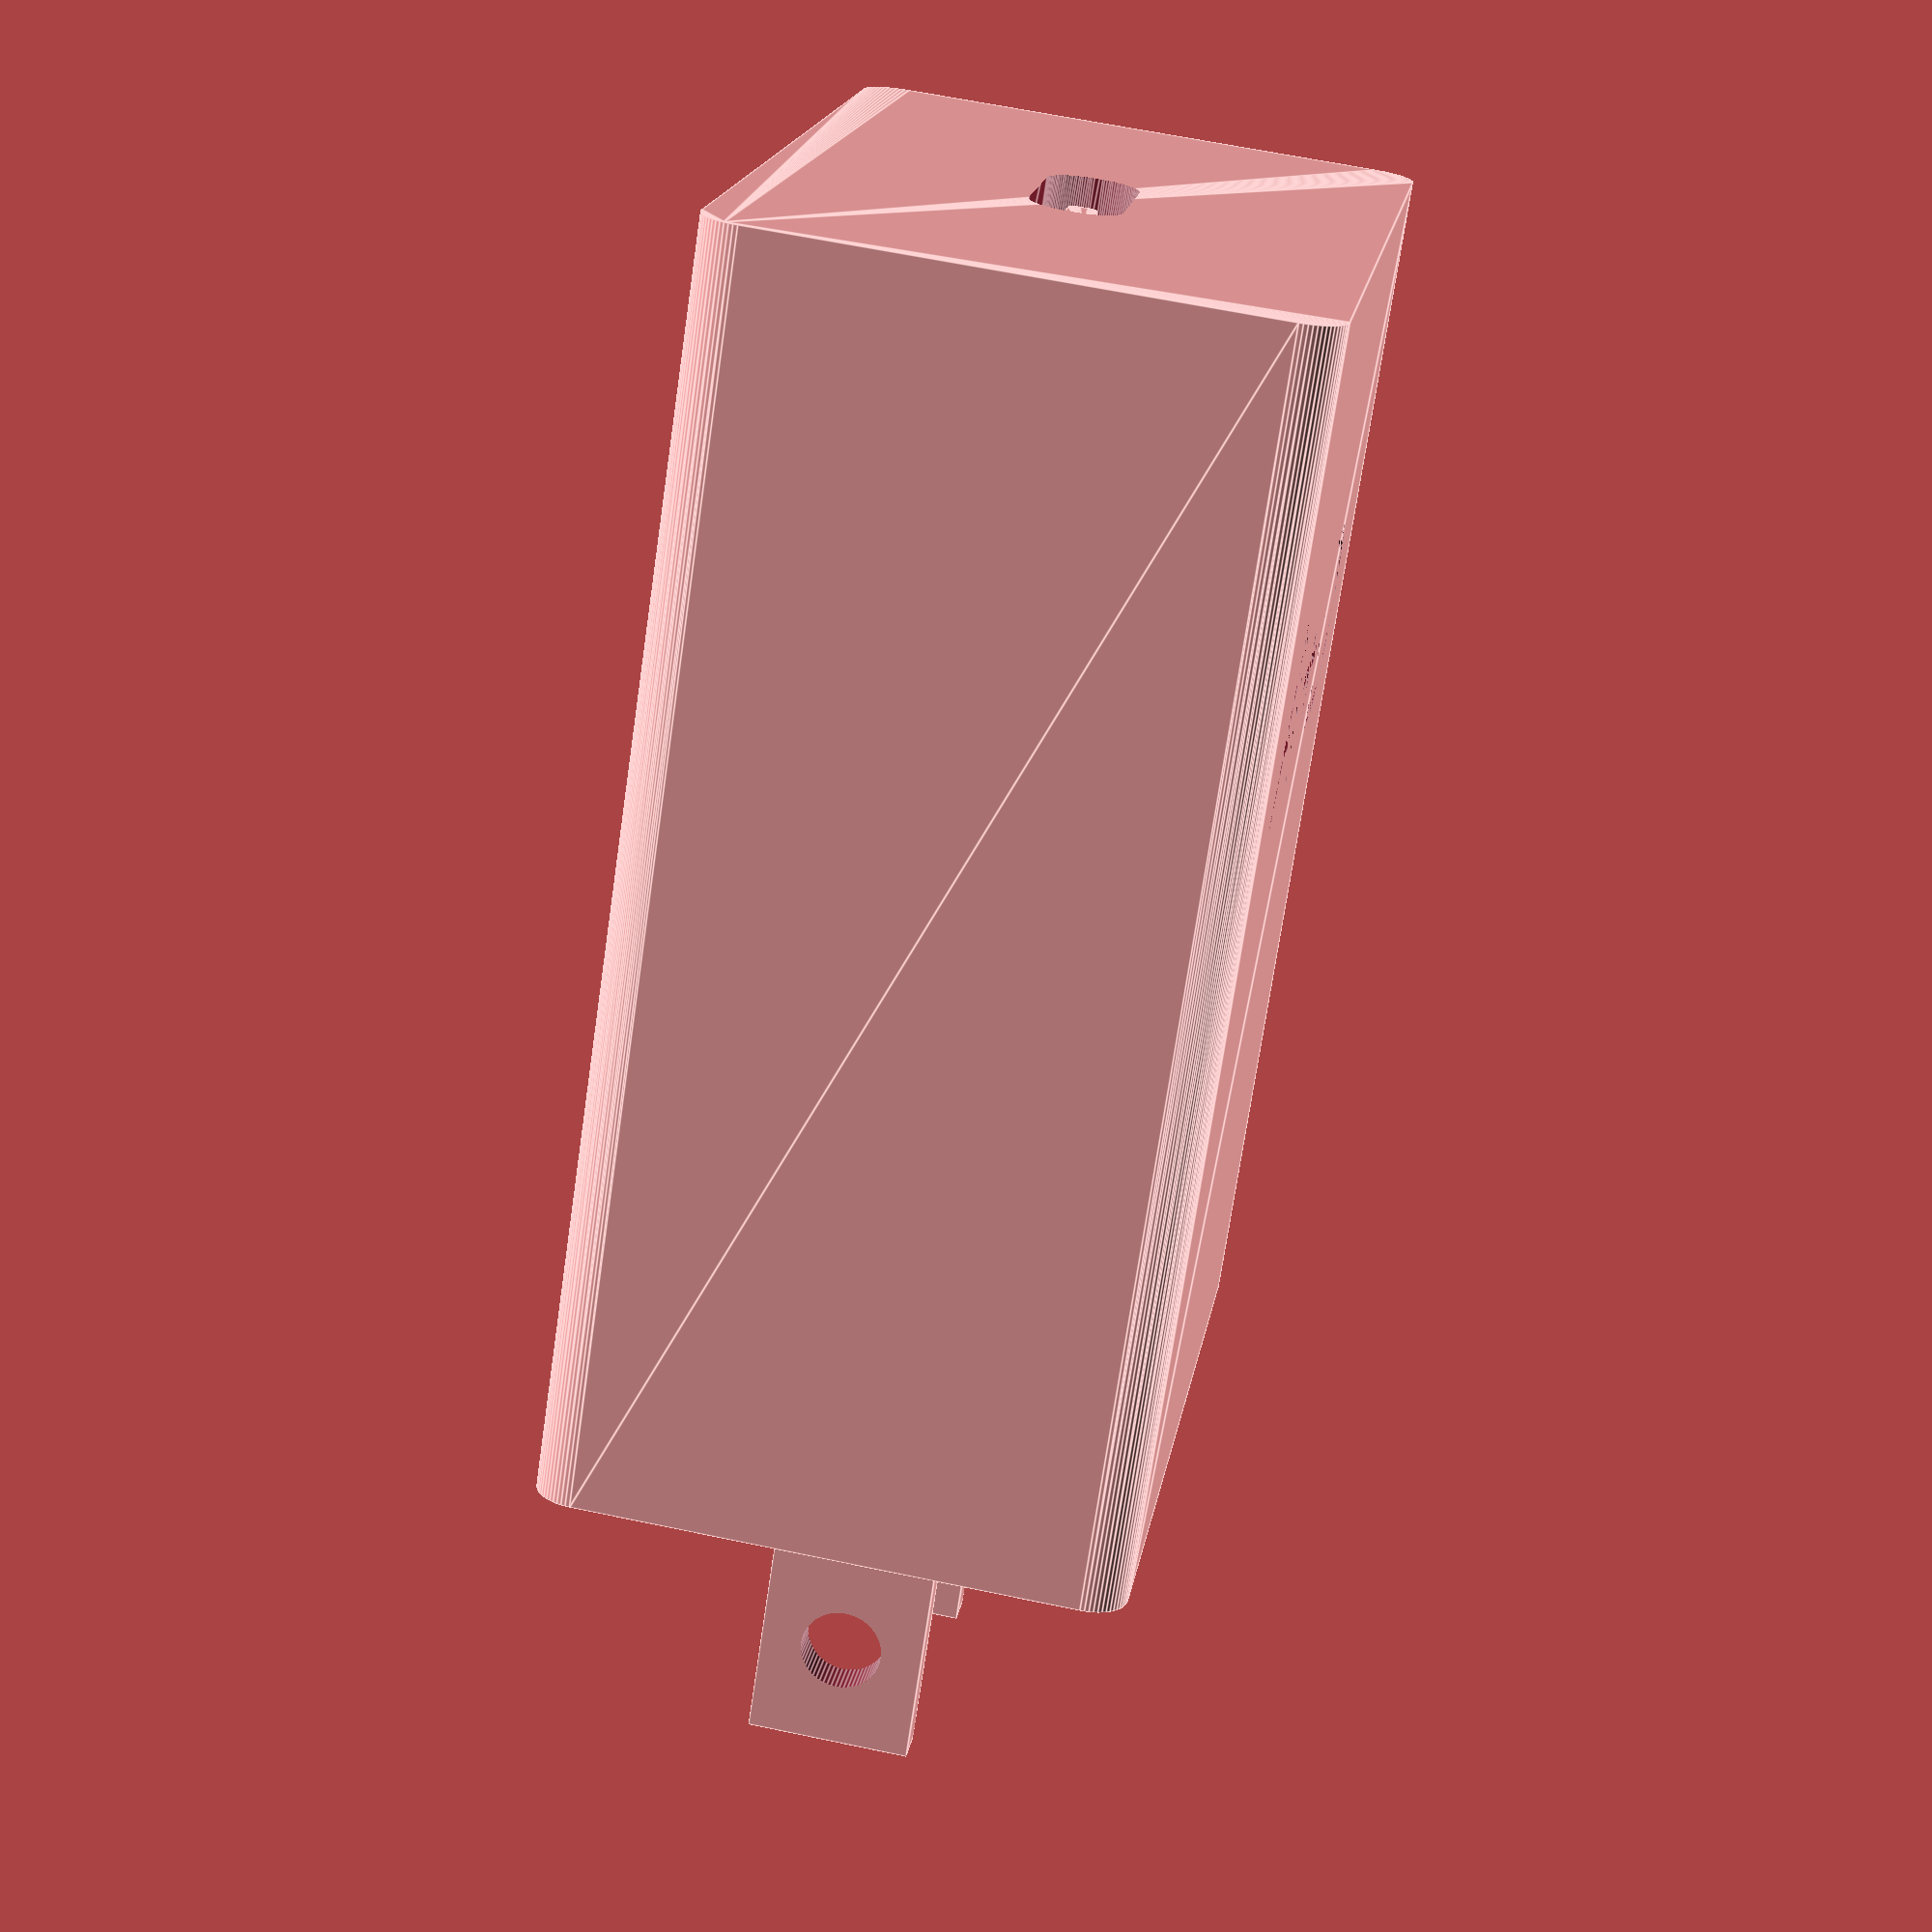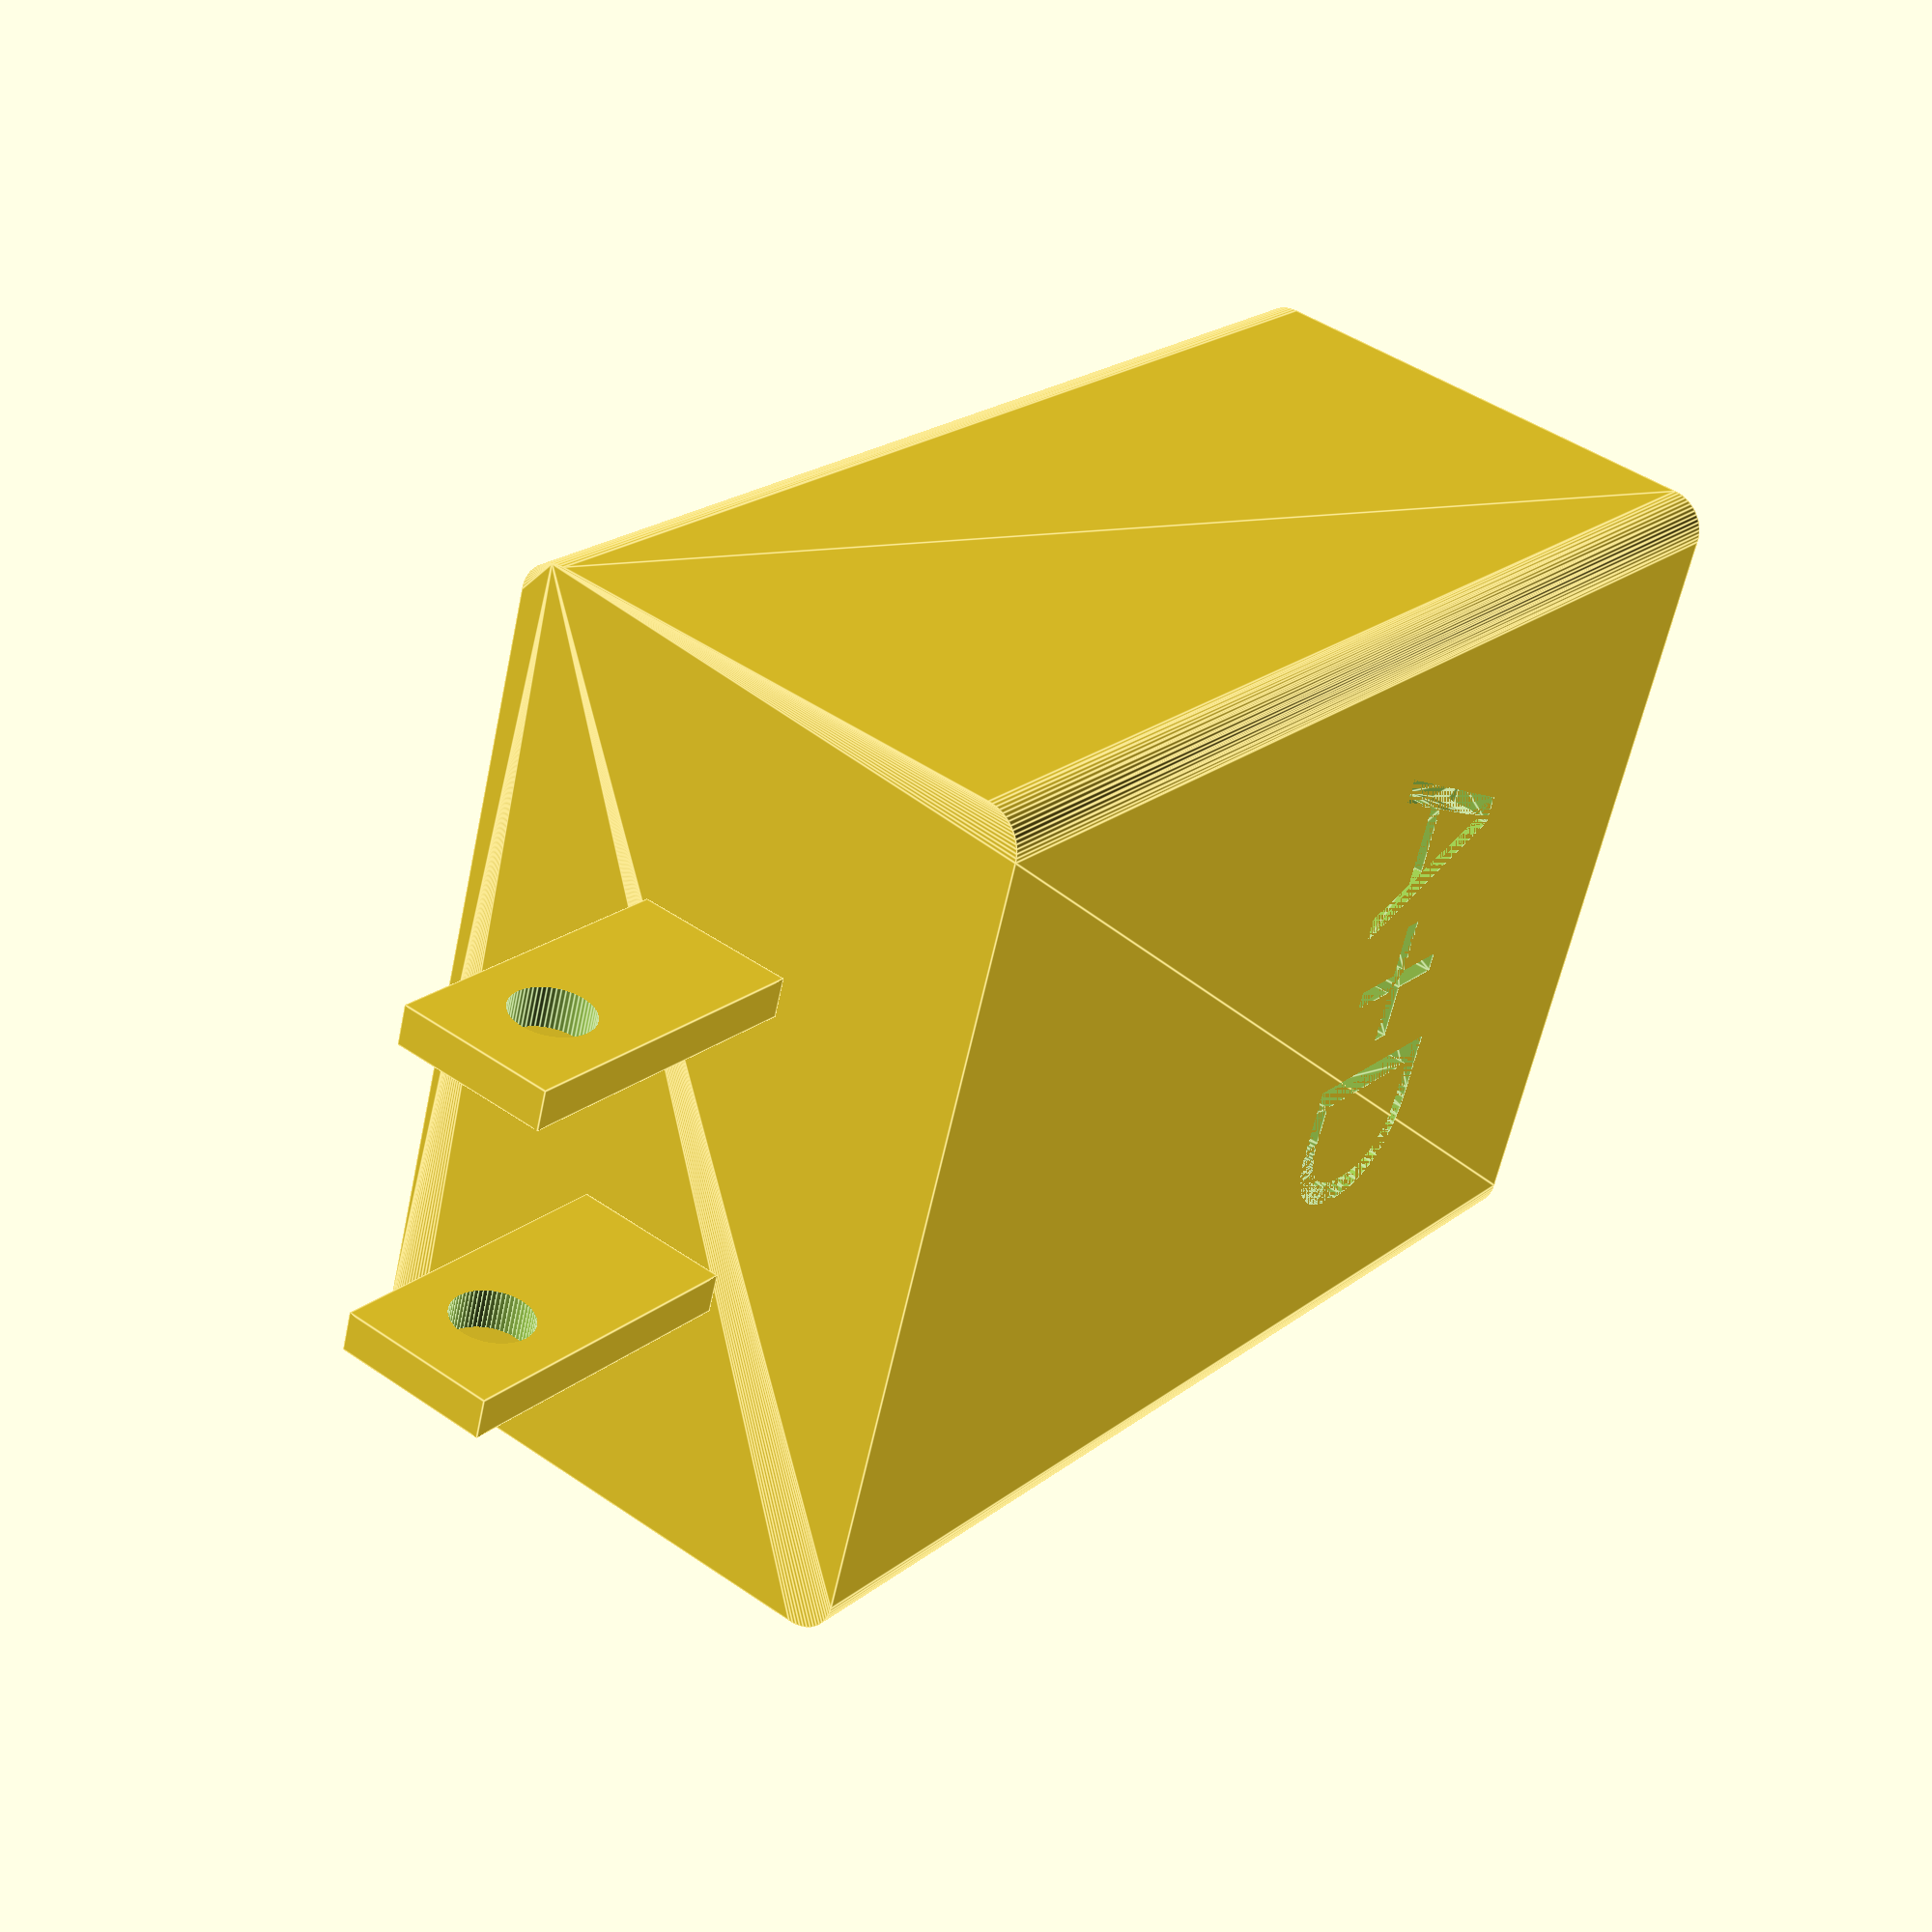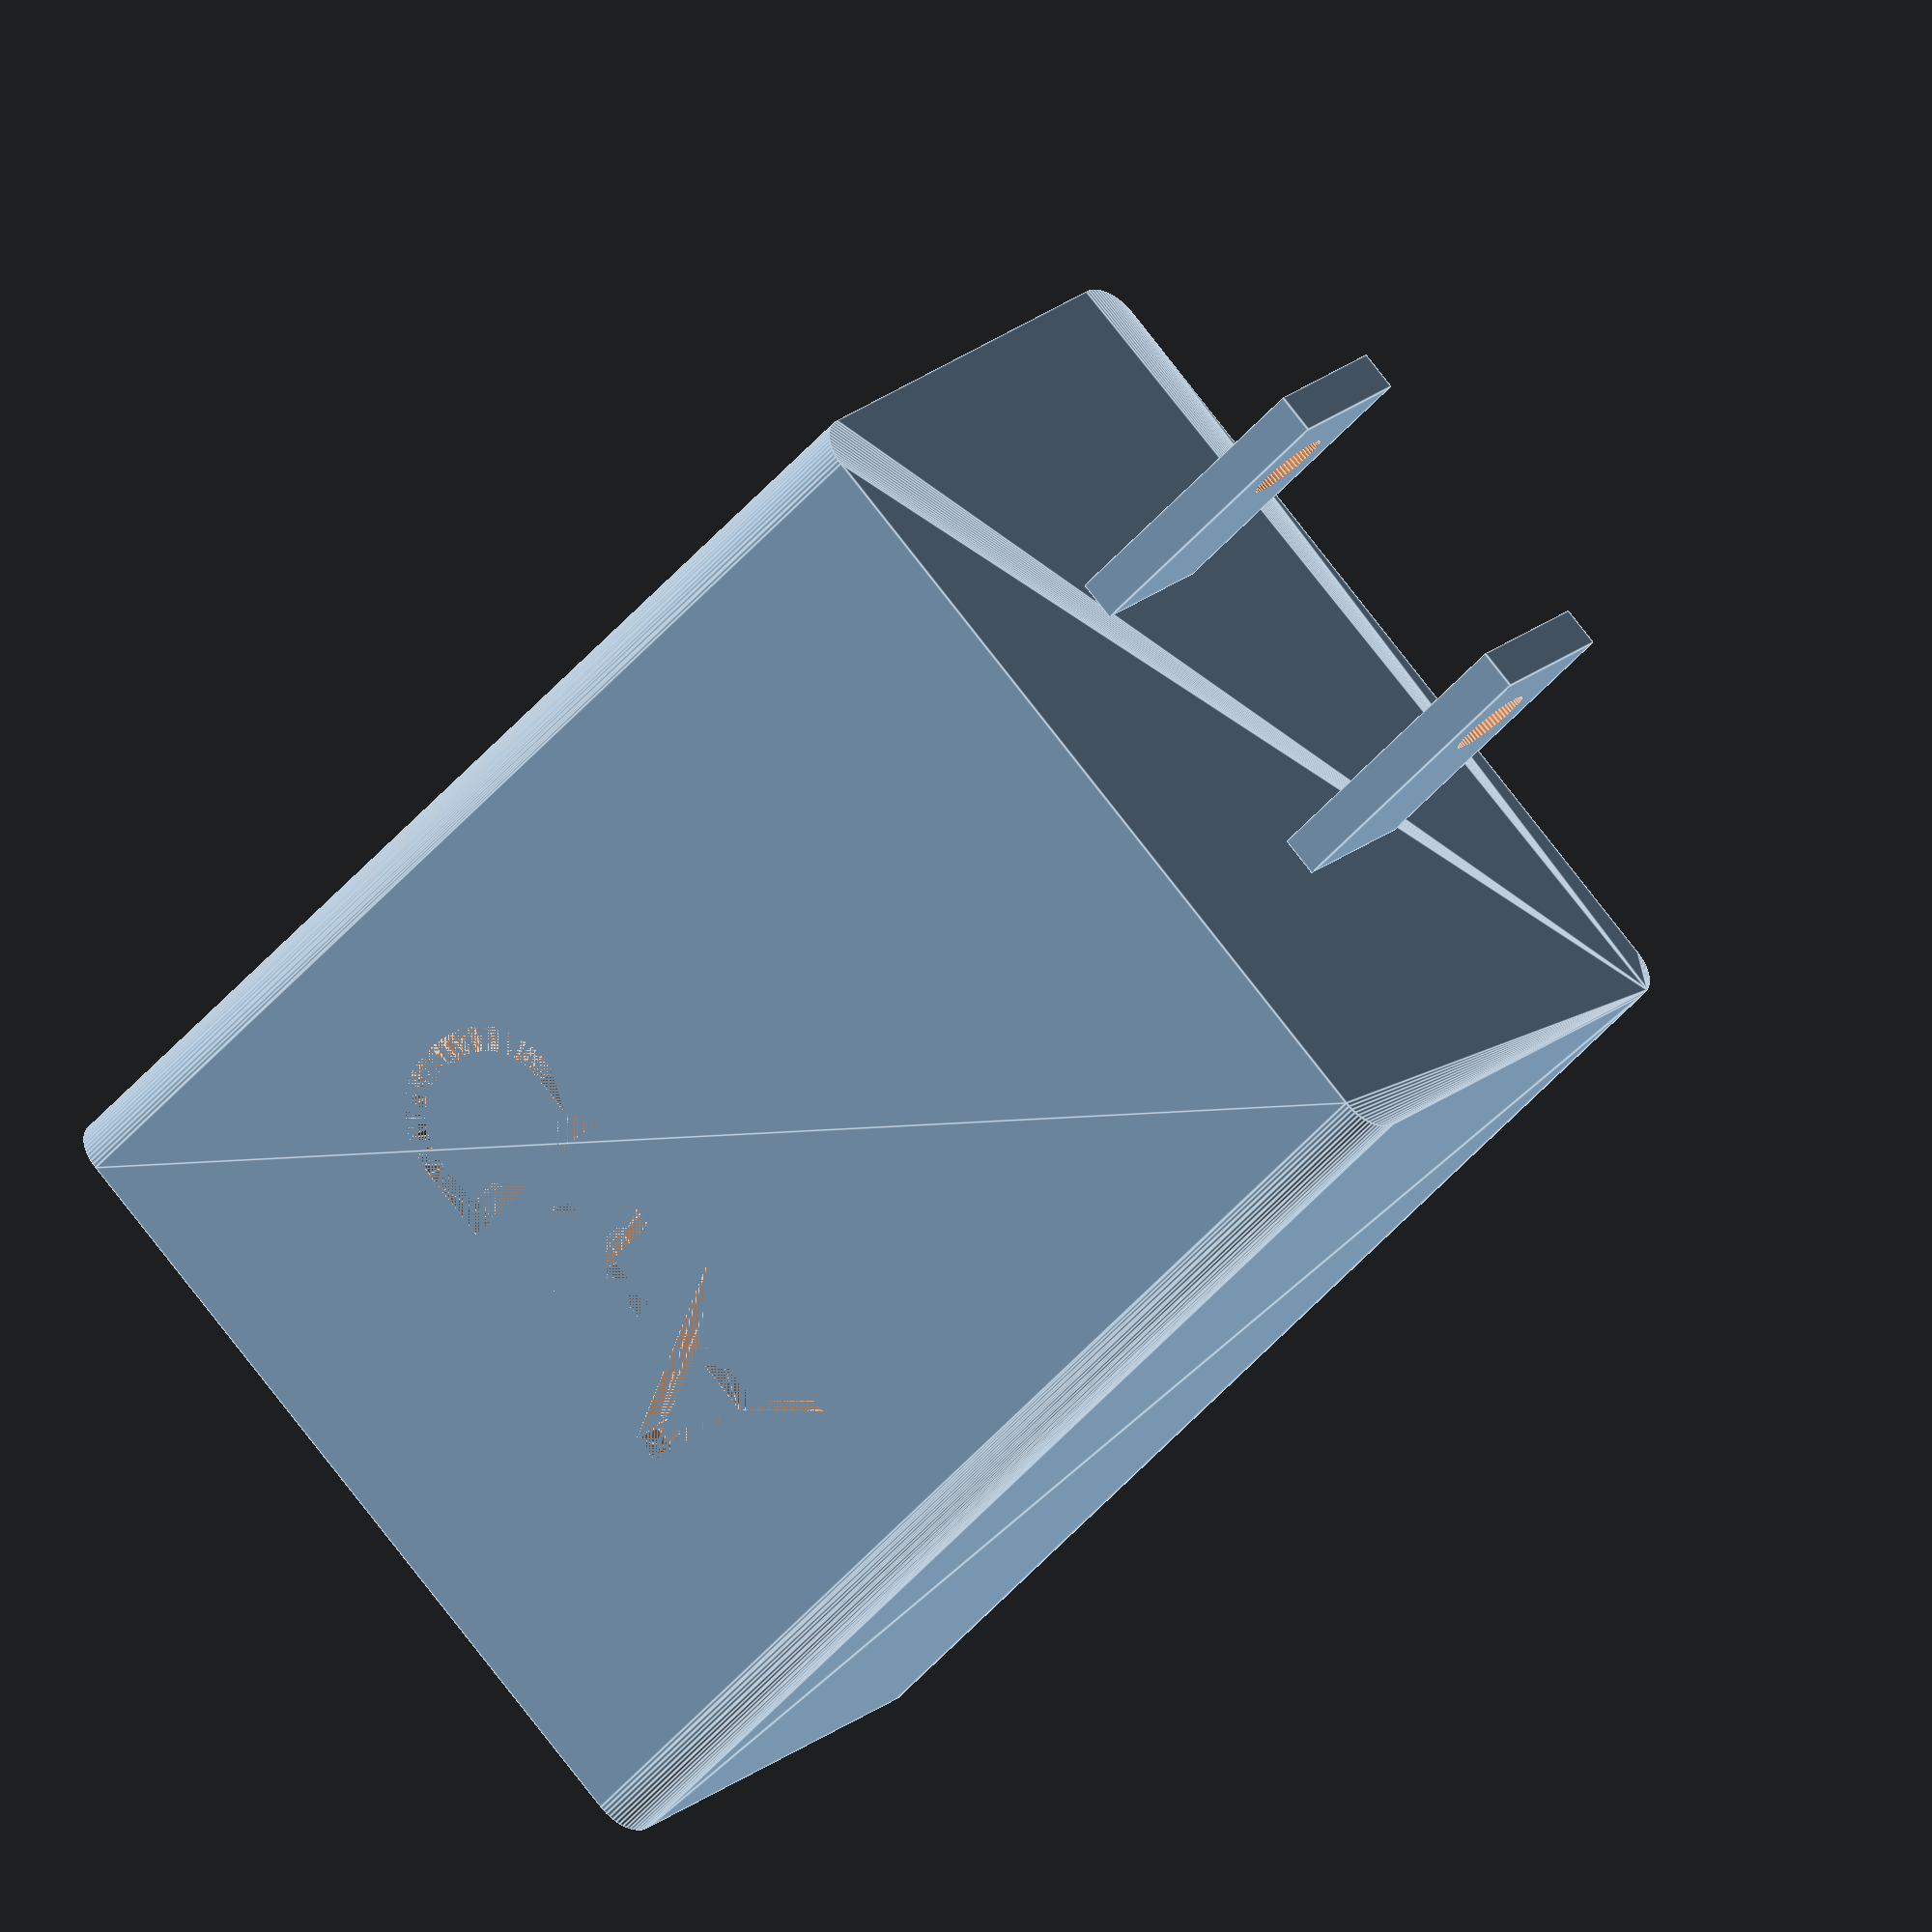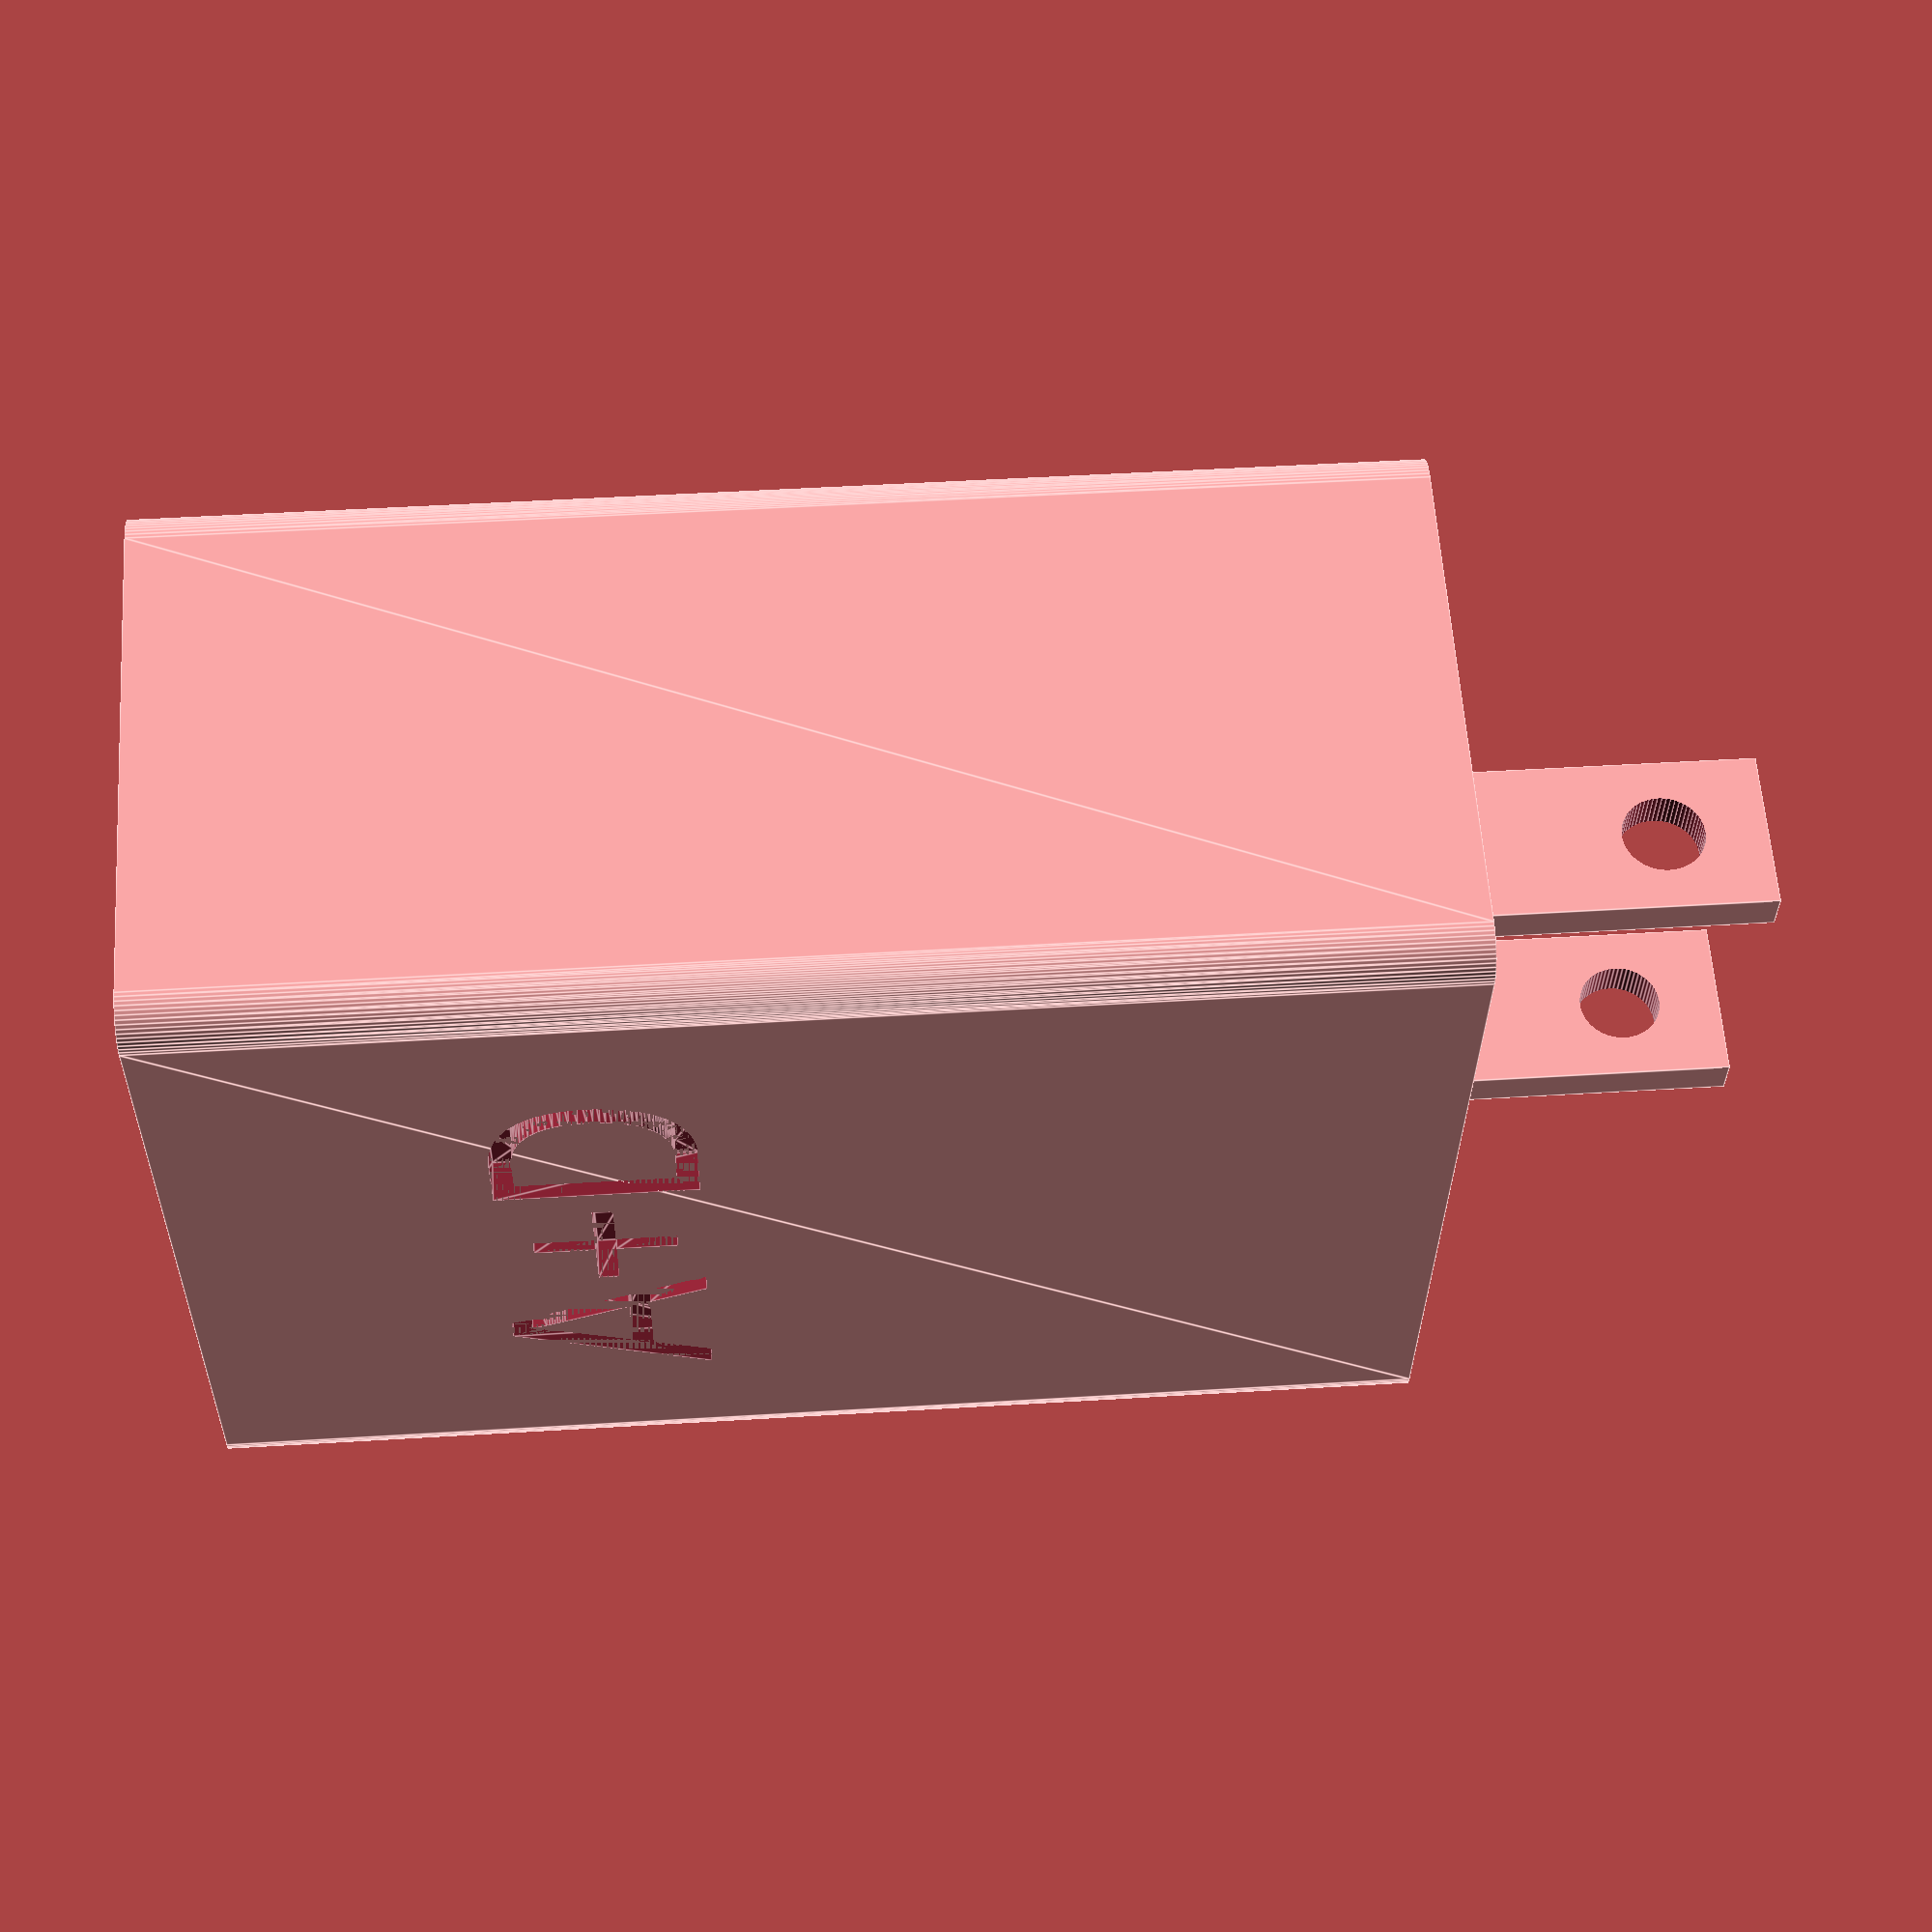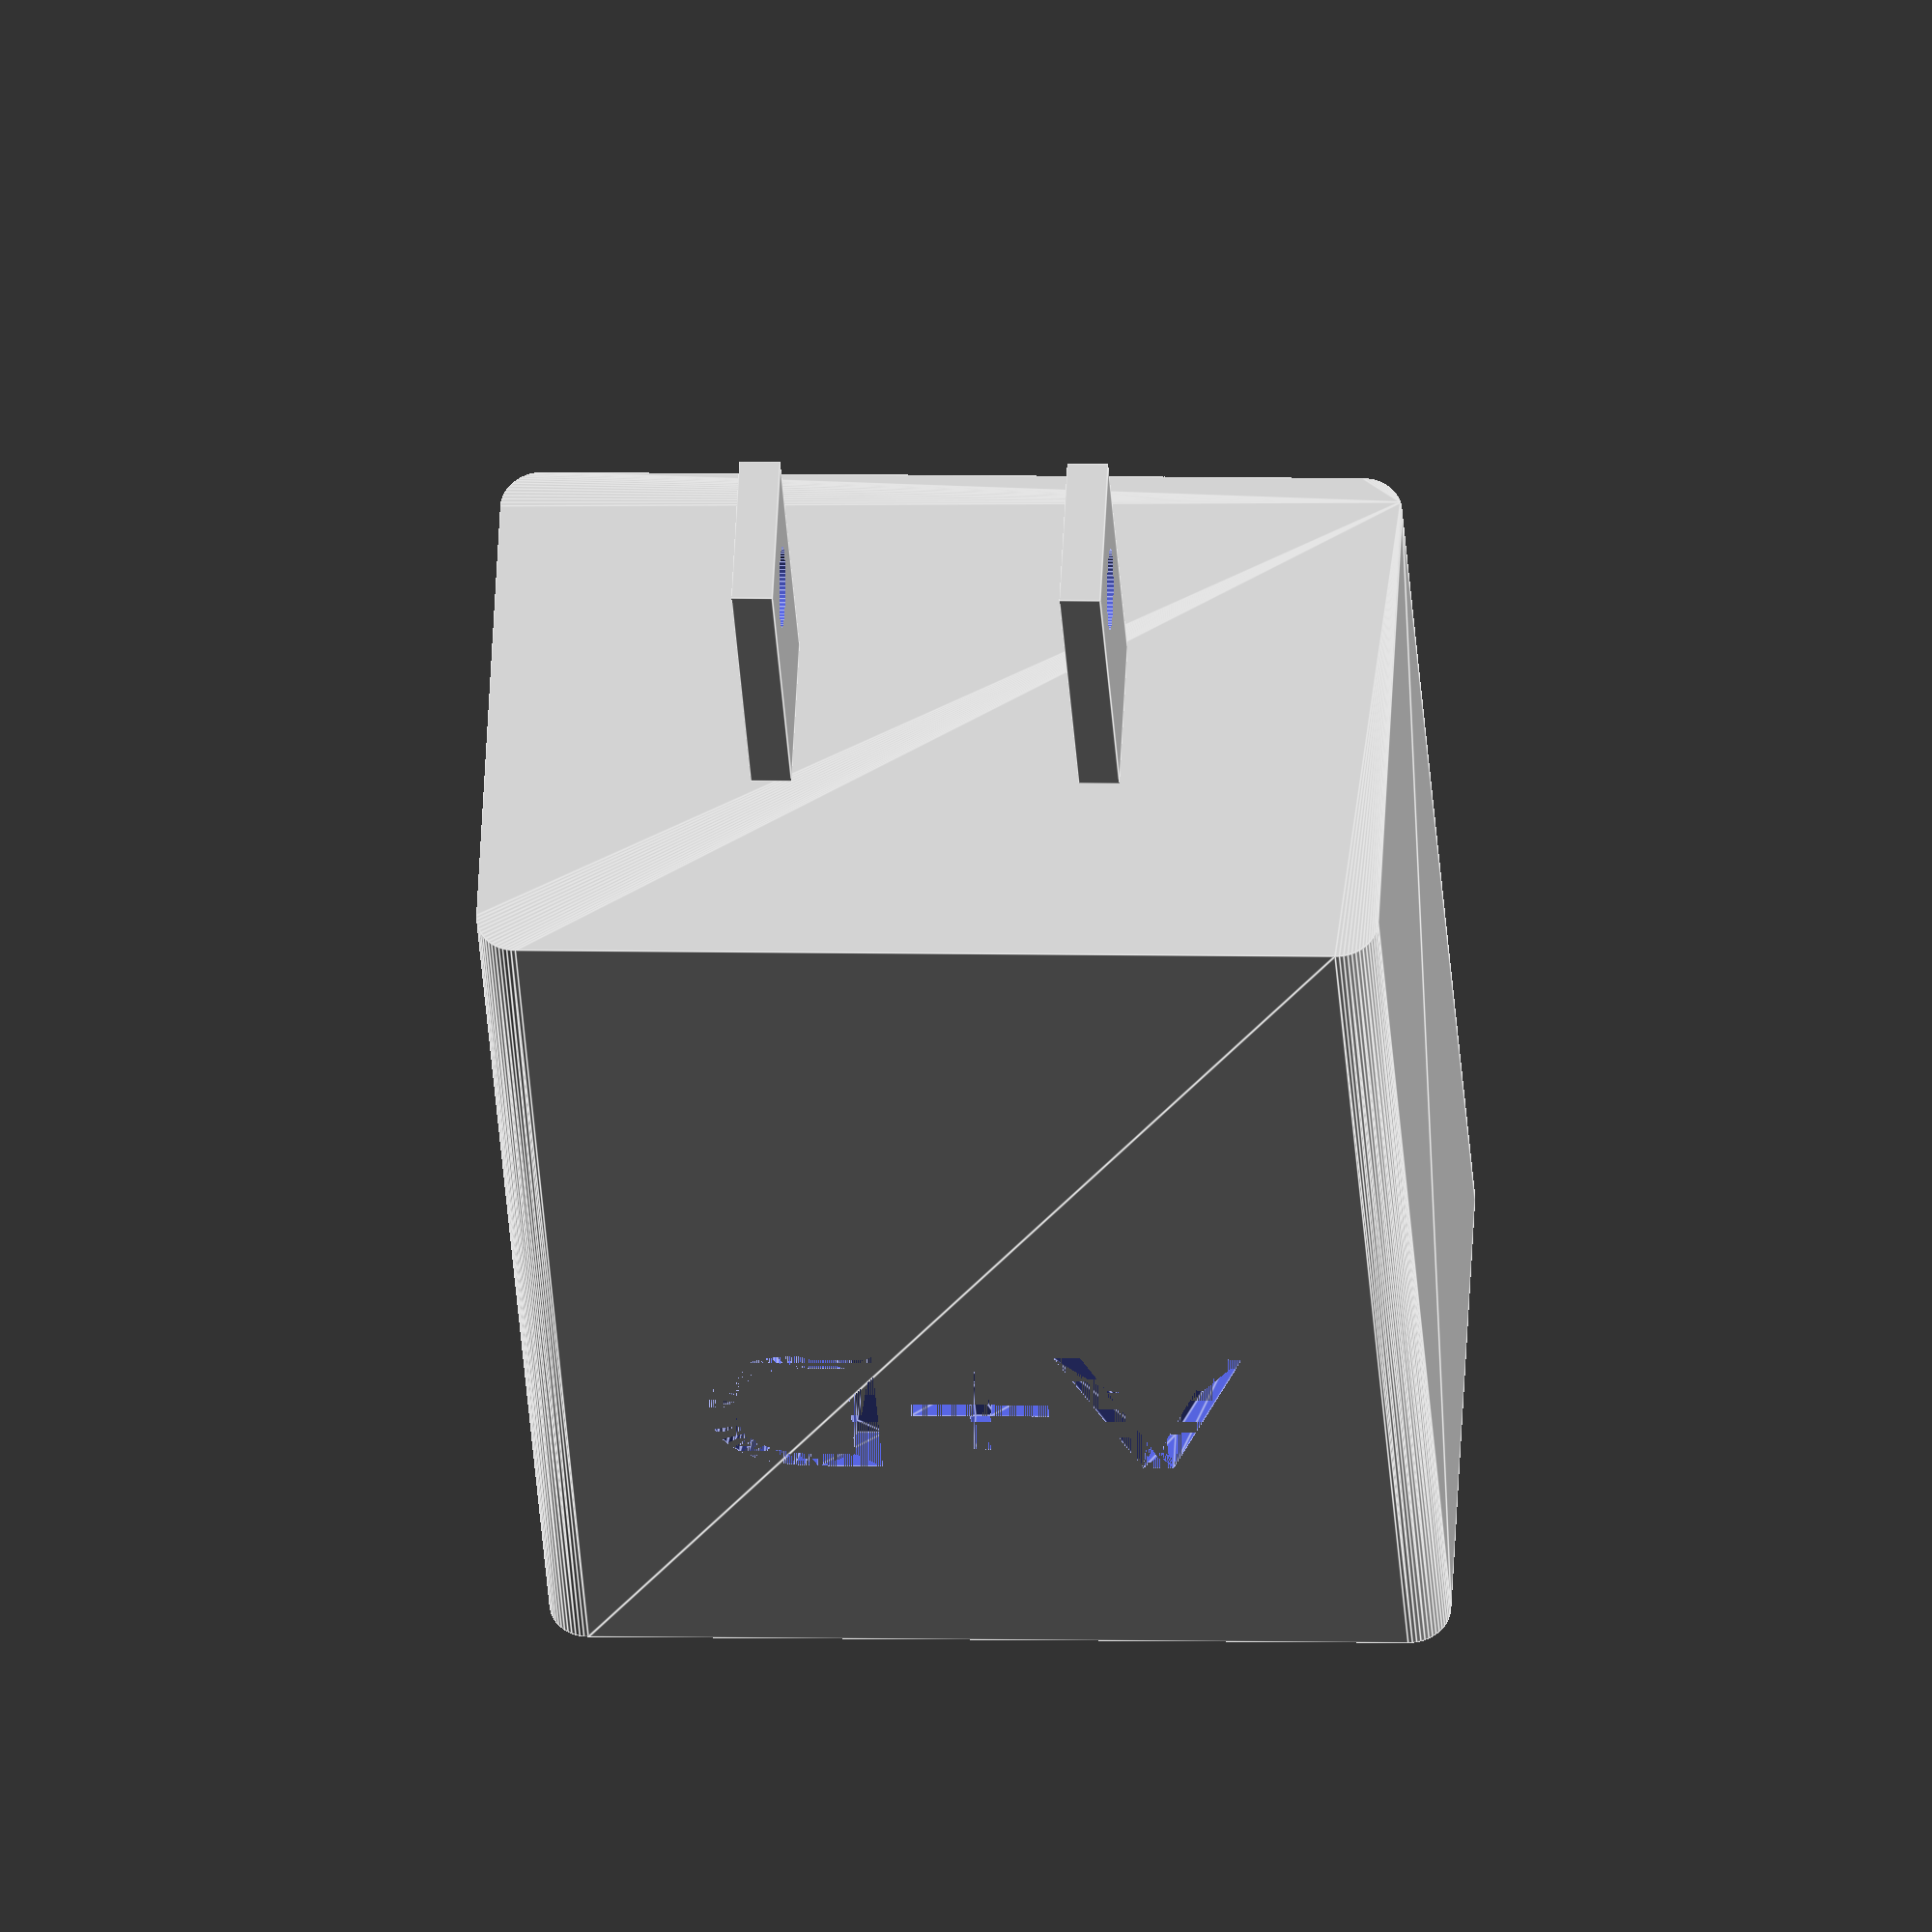
<openscad>
// USB-C Tofu Brick with US/Taiwan Type-A wallplug
// NOT proportional, no measurements were done.
//
// Alison Chu & Daniel Schaefer 2022

$fn=60;

height =15; // z-len
width  =6;  // x-len
depth  =10; // y-len

// Shift below axes
shift=-20;

// Rotate and animate
// Use 60 FPS and 360 Steps
$vpt = [0,0,shift]; // Move to focus on object
$vpr = [60, 180, 360 * $t]; // Flip around(180) and rotate around it
$vpd = 100;

// Shift to the origin
translate([-width/2, -depth/2, shift])
difference() {
    tofu_usb_c();

    // Text engraving
    translate([0,depth/2,5])
    rotate([-90,0,90])
    linear_extrude(0.5)
    text("A+D", size=2.5, valign="center", halign="center");
}

module brick_with_prongs() {
  // Brick with rounded edges
  minkowski(){
      cube([width,depth,height/2]);
      cylinder(h=height/2, r=0.5);
  };
  
  // Prongs
  prong_height=4;
  translate([width/2,3,height+prong_height/2]) {
    difference() {
      // Both prongs
      union() {
        cube([2,0.5,prong_height], center=true);   
        translate([0,4,0])
        cube([2,0.5,prong_height], center=true);
      }

      // Cut through both with a long cylinder
      translate([0,0,0.75])
      rotate([90,0,0])
      cylinder(h=10,r=0.5,center=true);
    }
  }
}

module tofu_usb_c() {
  difference() {
    brick_with_prongs();
  
    // Cut out USB-C hole
    translate([width/2, depth/2, 0]) {
      minkowski(){
          cube([0.1,1.5,2], center=true);
          cylinder(h=0.5, r=0.5);
      };
    }
  }
  
  // Add USB-C prong in the middle
  translate([width/2, depth/2-0.5, 0.25])
  minkowski(){
      cube([0.1,1,2]);
      cylinder(h=0.5, r=0.125);
  };
};

</openscad>
<views>
elev=251.1 azim=171.1 roll=8.3 proj=p view=edges
elev=158.9 azim=14.9 roll=143.8 proj=p view=edges
elev=45.8 azim=309.5 roll=322.8 proj=o view=edges
elev=132.6 azim=167.8 roll=274.0 proj=p view=edges
elev=33.9 azim=272.8 roll=3.4 proj=o view=edges
</views>
